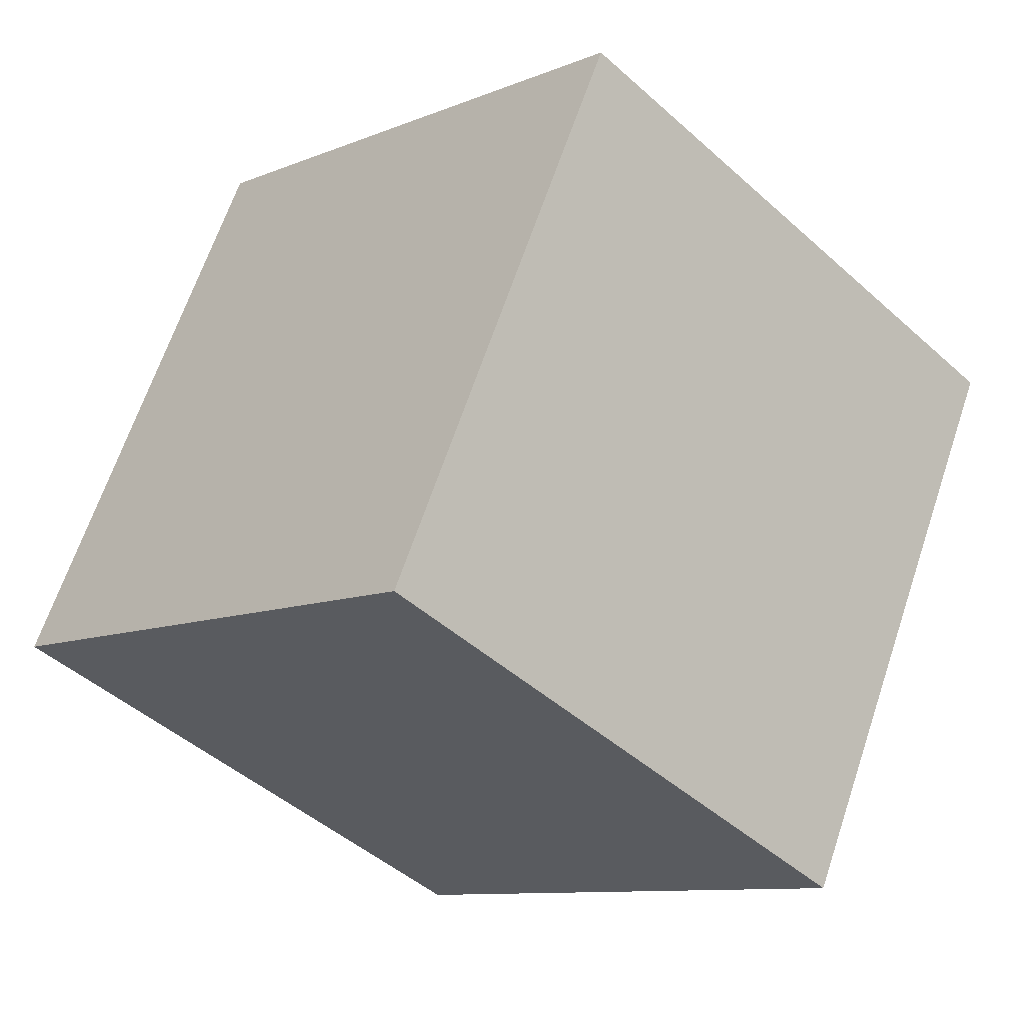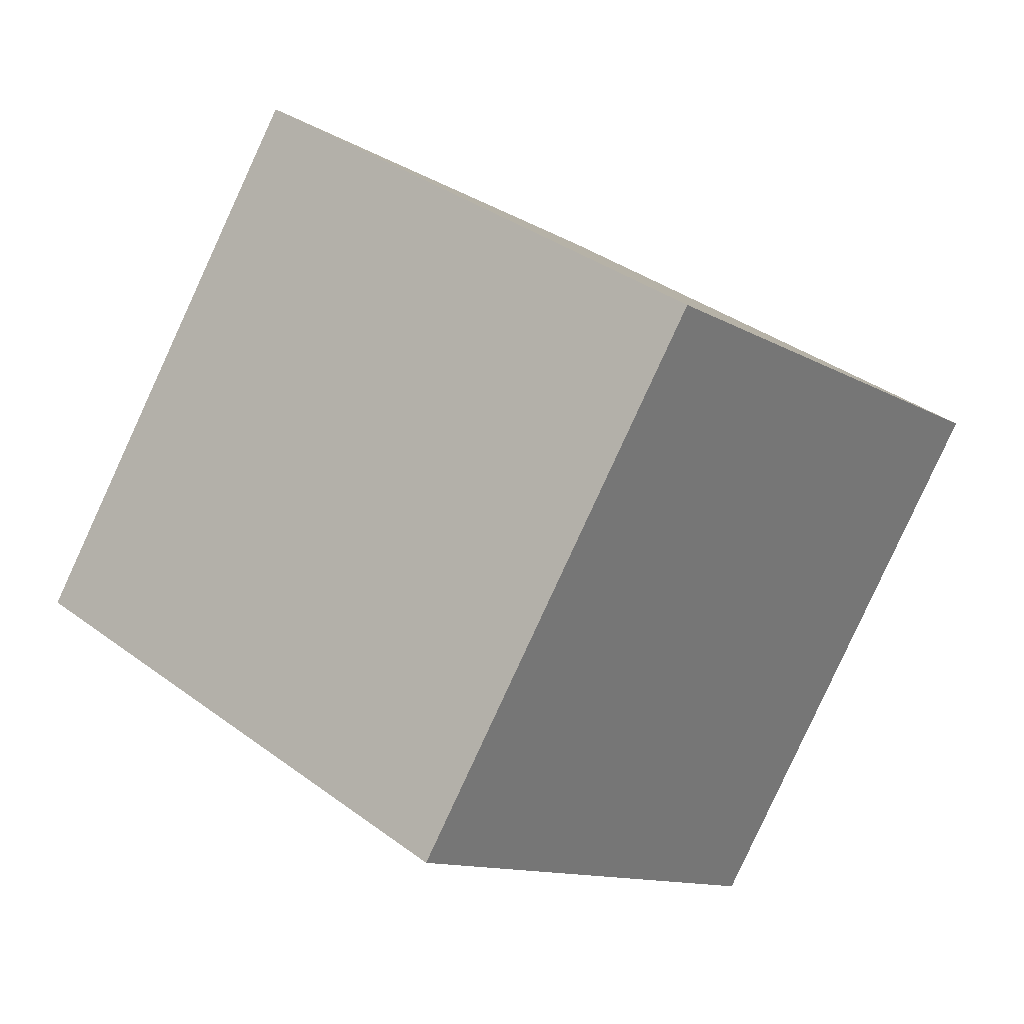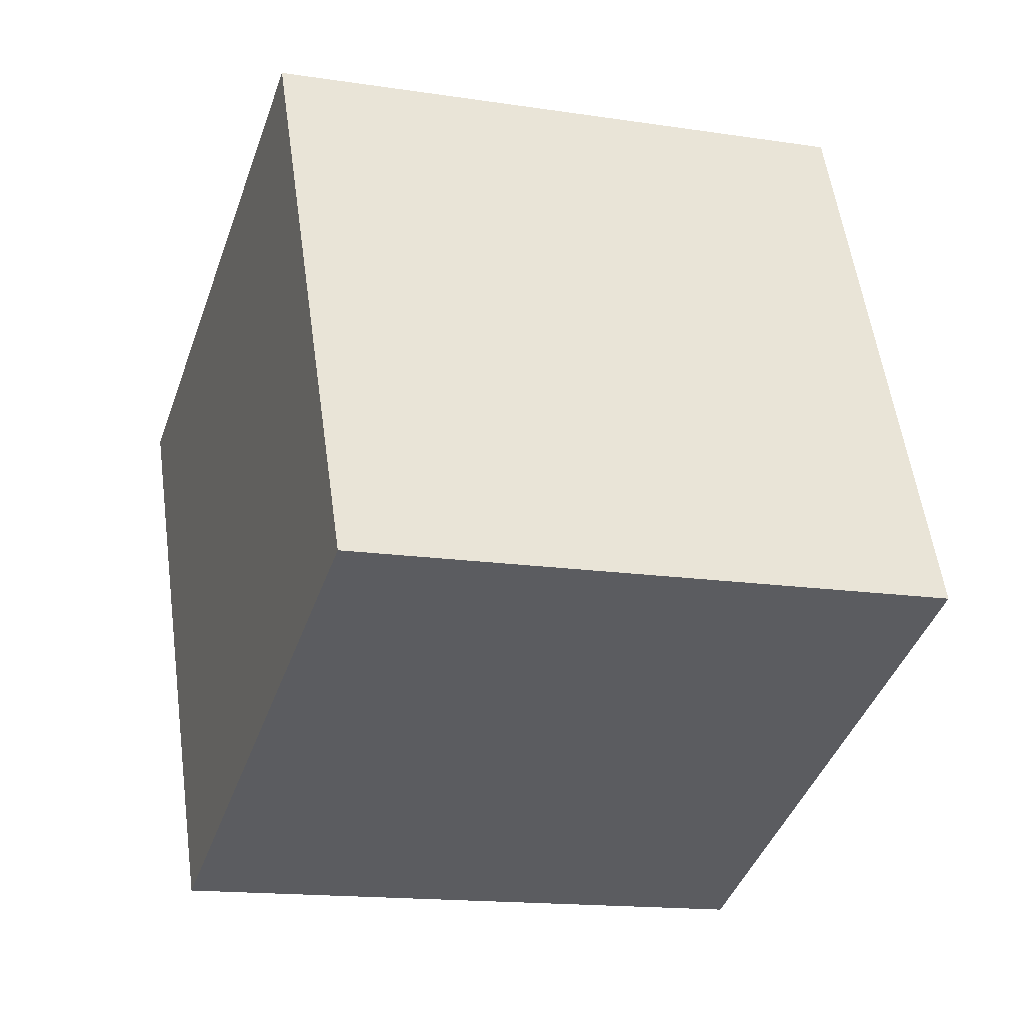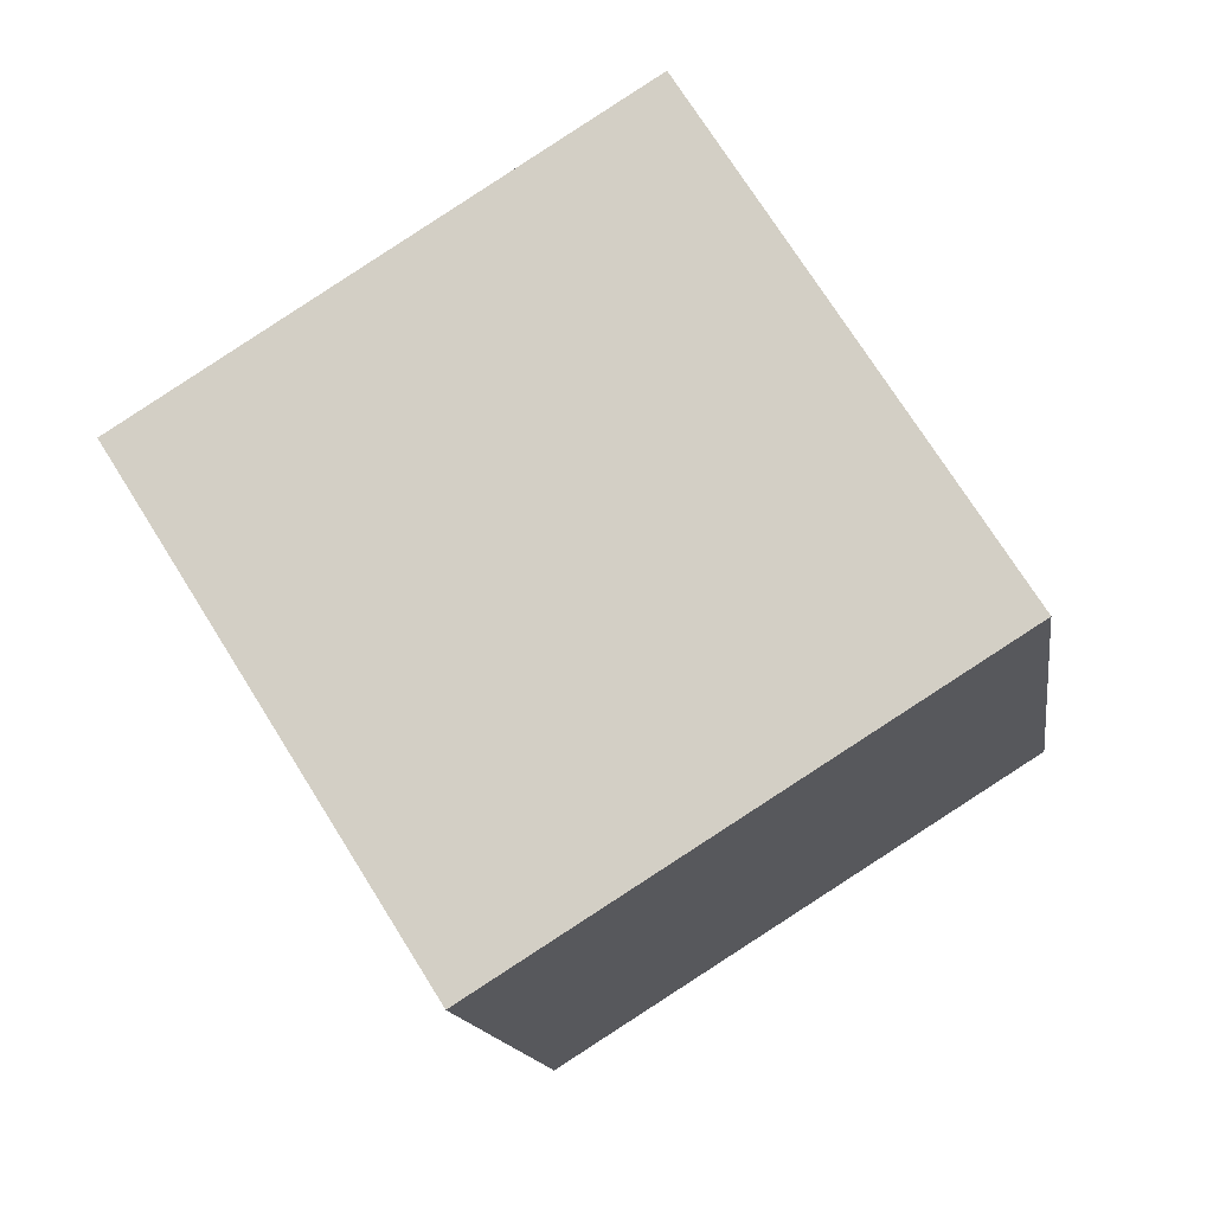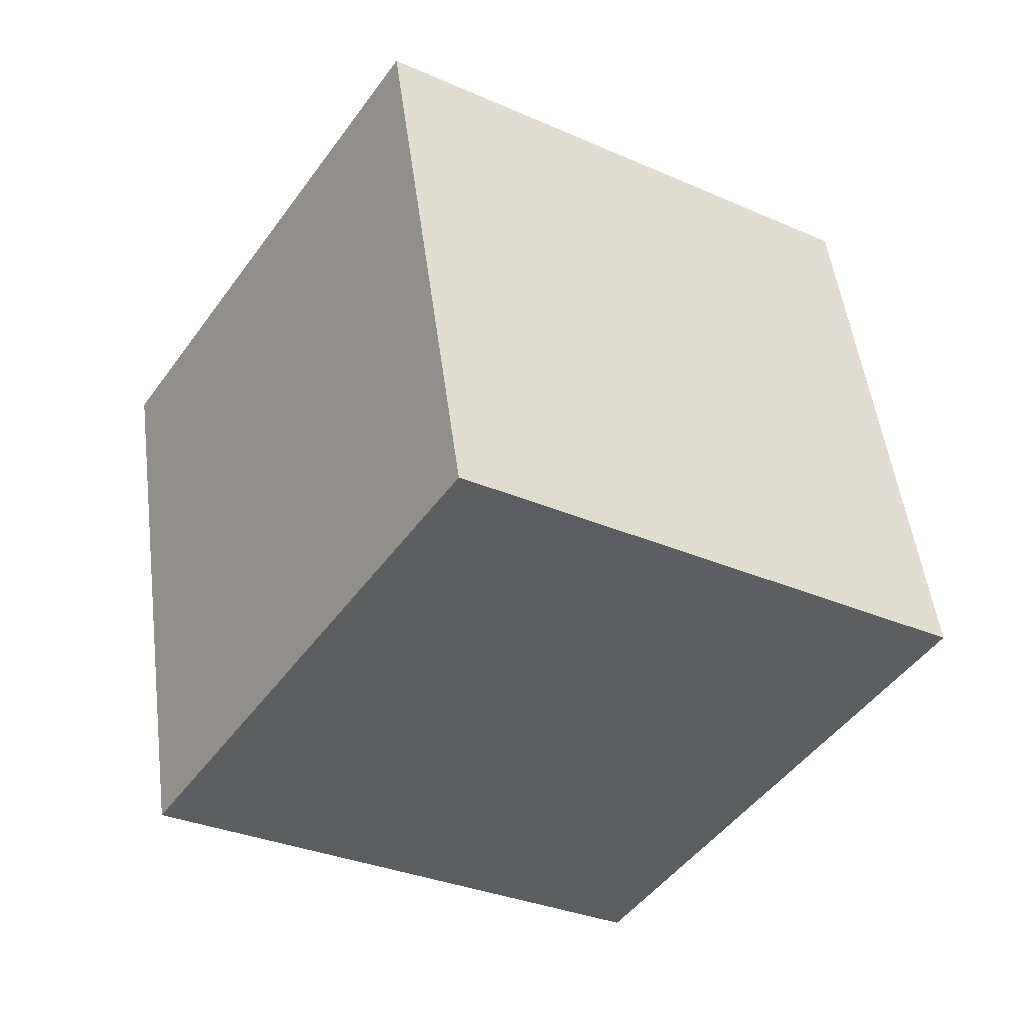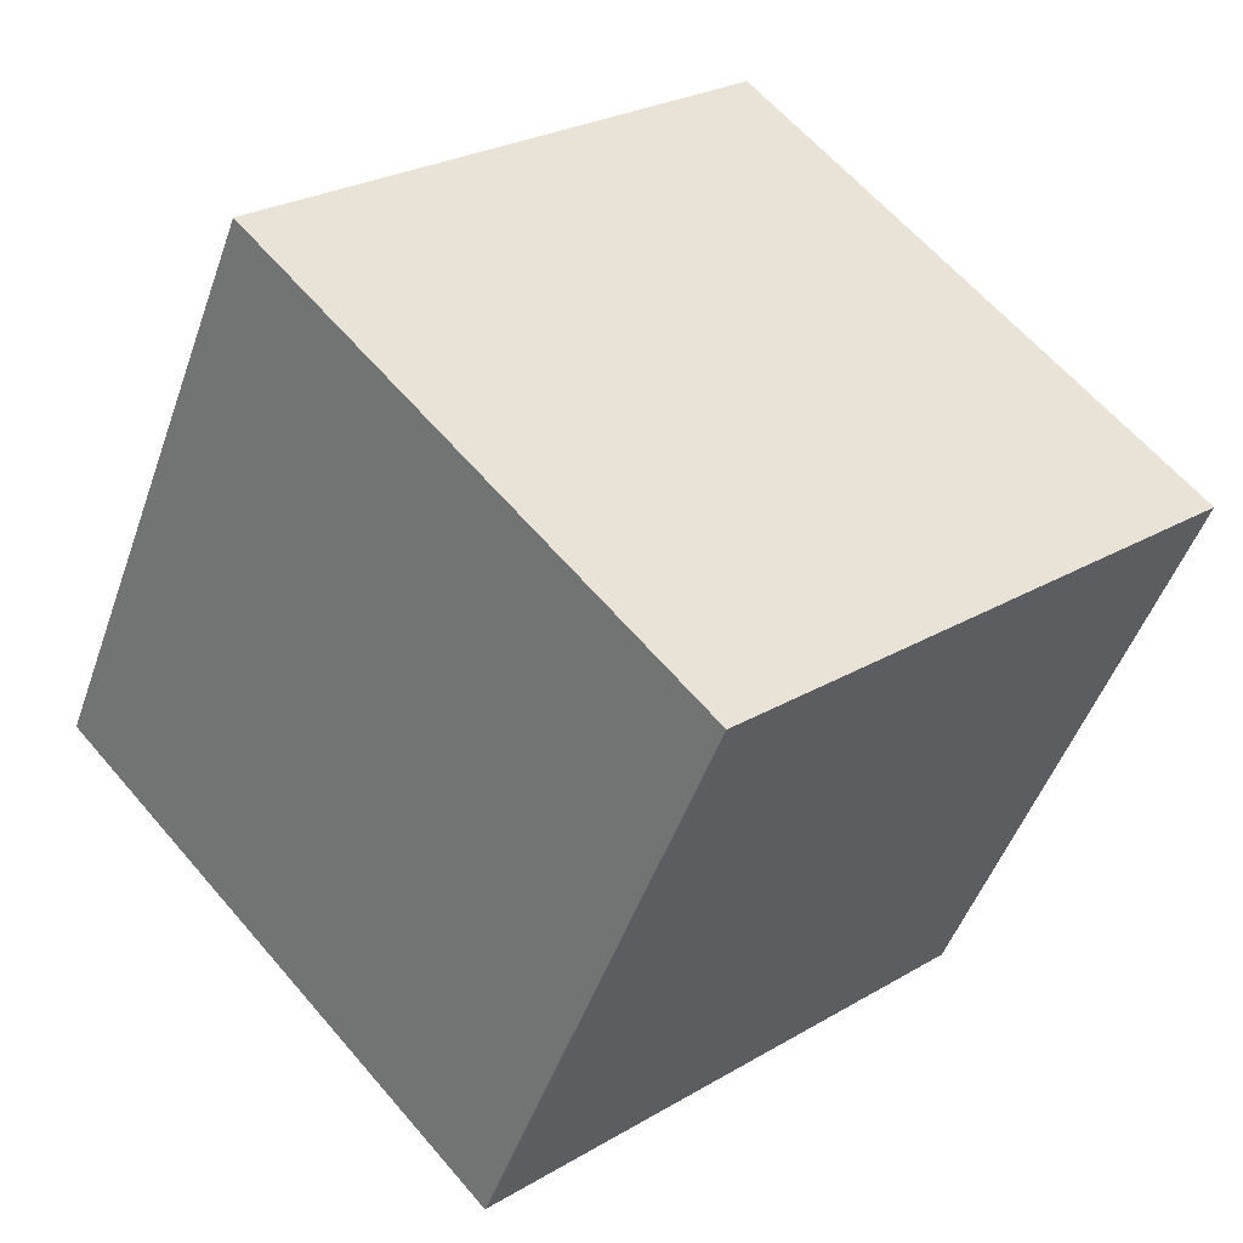
<metadata>
{"format":"obj","ext":"obj","renderer":"f3d","projection":"perspective","resolution":1024,"background":"white","views":[{"elev":-21.3,"azim":-115.6,"up":"+Y"},{"elev":8.3,"azim":-44.1,"up":"+Z"},{"elev":44.0,"azim":-81.6,"up":"+Y"},{"elev":52.7,"azim":66.3,"up":"+Z"},{"elev":-63.9,"azim":65.3,"up":"+Z"},{"elev":47.2,"azim":-114.1,"up":"+Y"}]}
</metadata>
<code>
v 9.222 -1.568 -9.138
v -0.2609 -3.167 -6.395
v 8.54 7.895 -5.978
v -0.9428 6.296 -3.236
v 12.32 -4.377 -0.05497
v 2.839 -5.976 2.687
v 11.64 5.086 3.105
v 2.157 3.487 5.847
f 2 4 1
f 5 2 1
f 1 4 3
f 3 5 1
f 2 8 4
f 6 2 5
f 6 8 2
f 4 8 3
f 7 5 3
f 3 8 7
f 7 6 5
f 8 6 7

</code>
